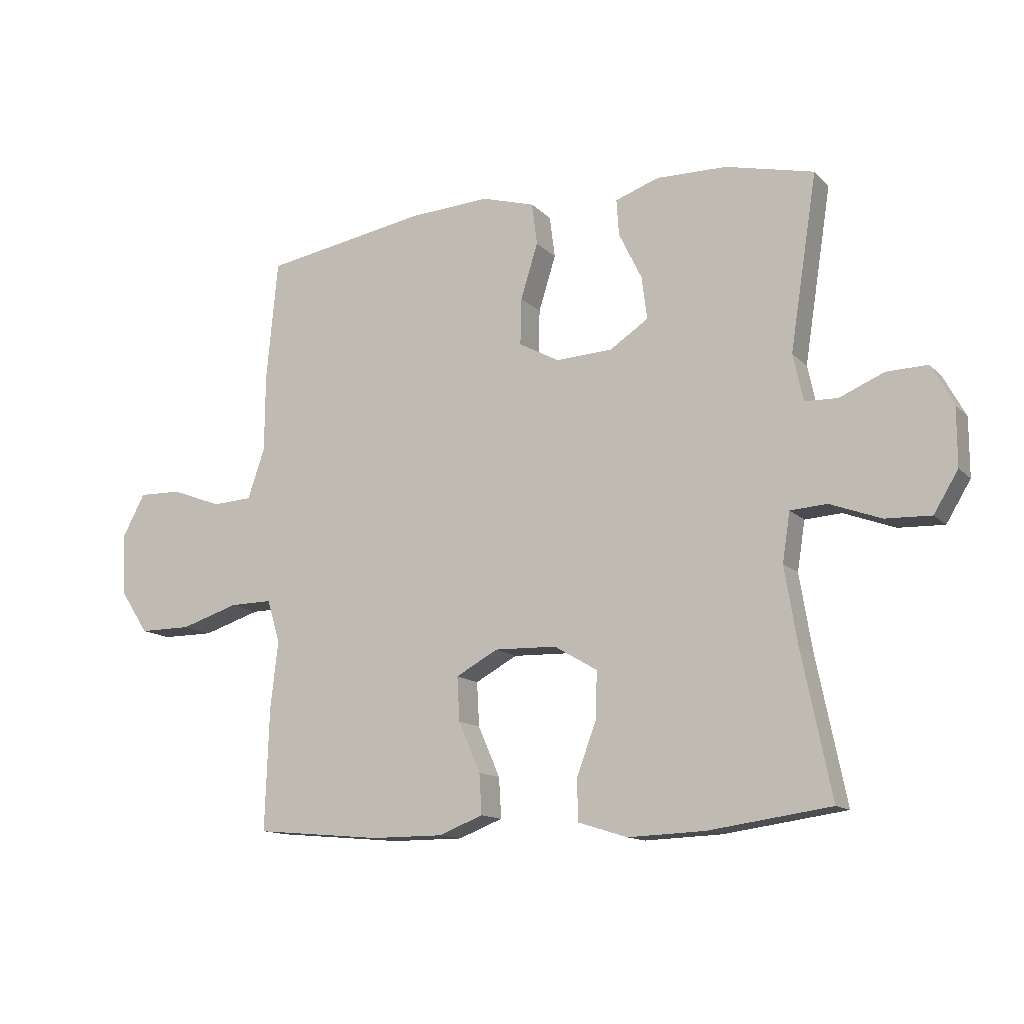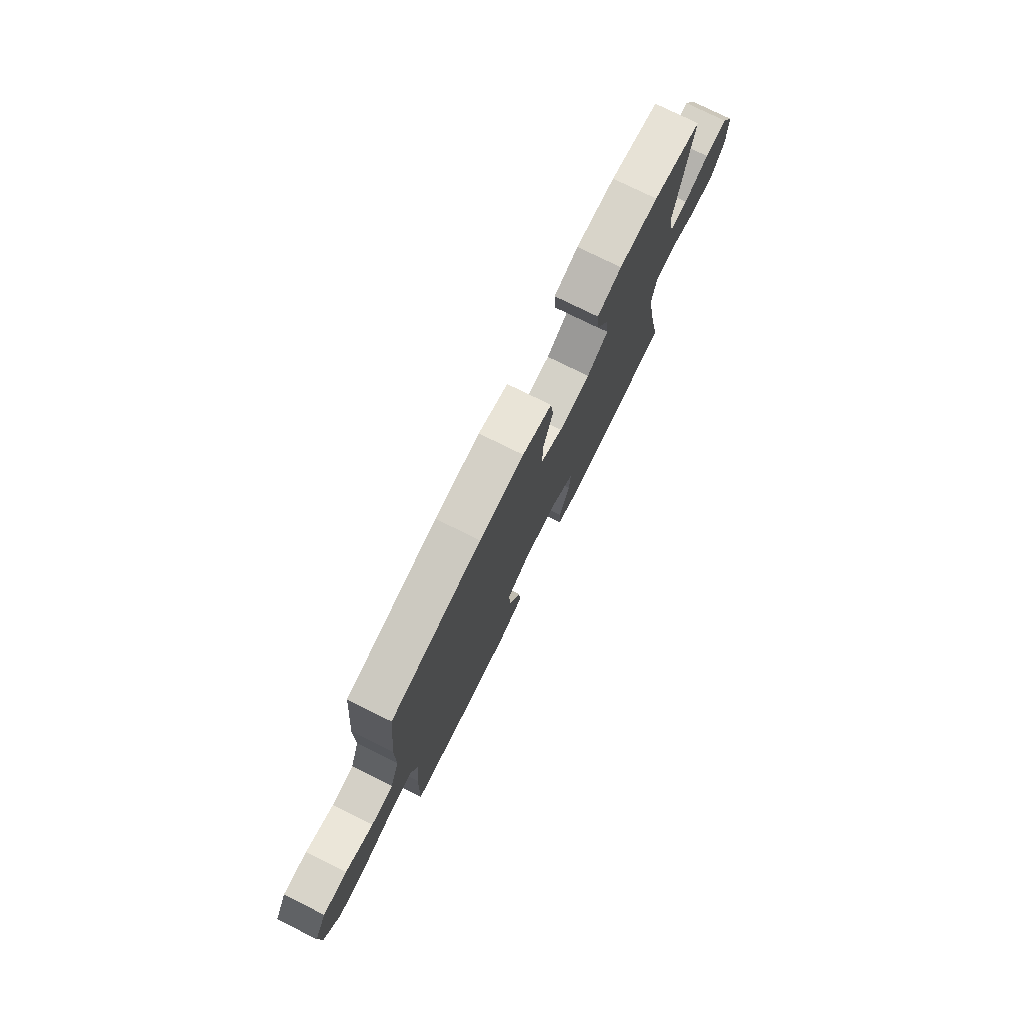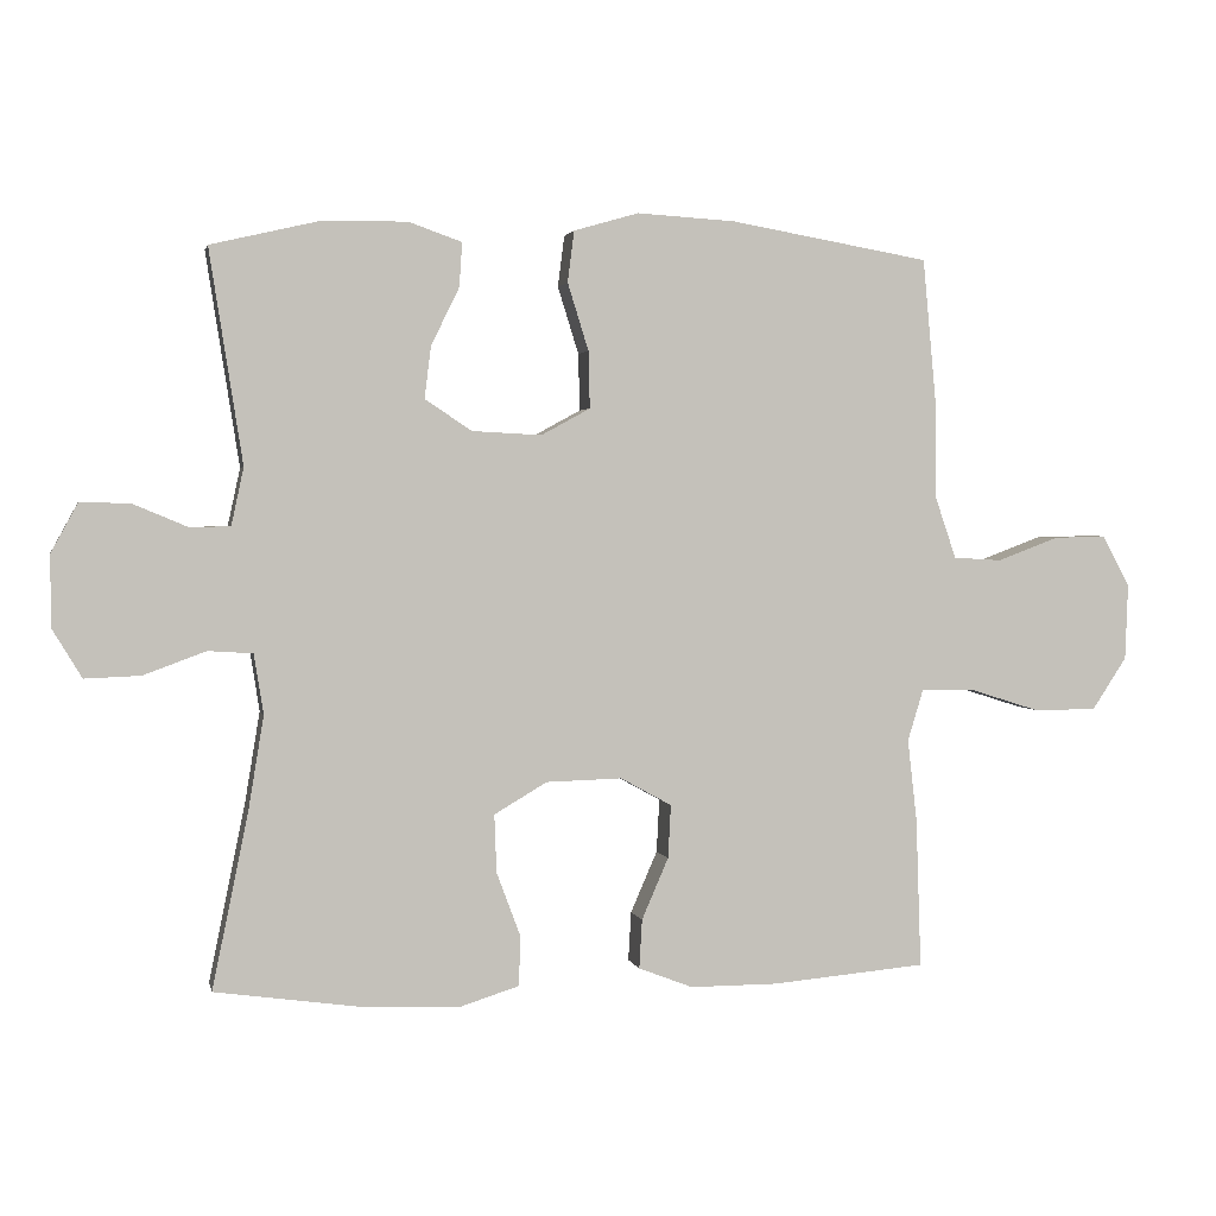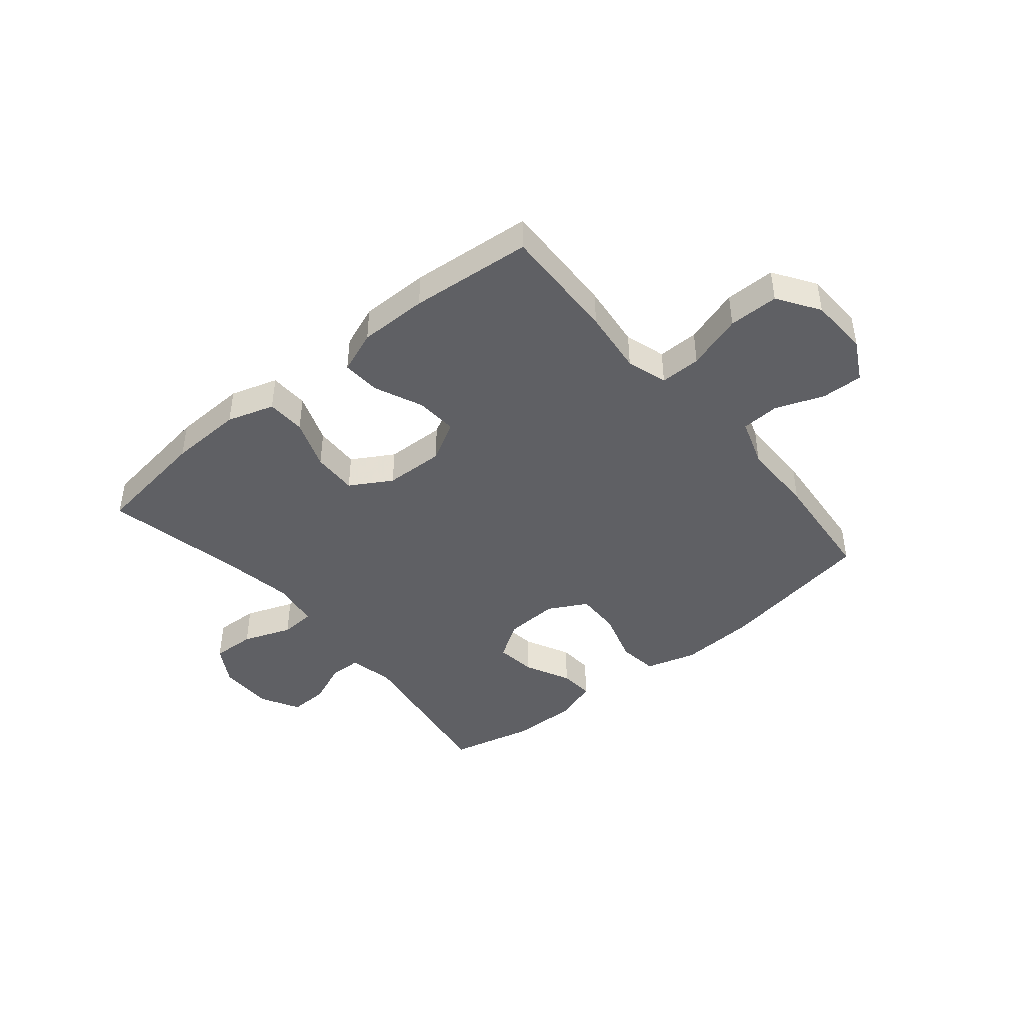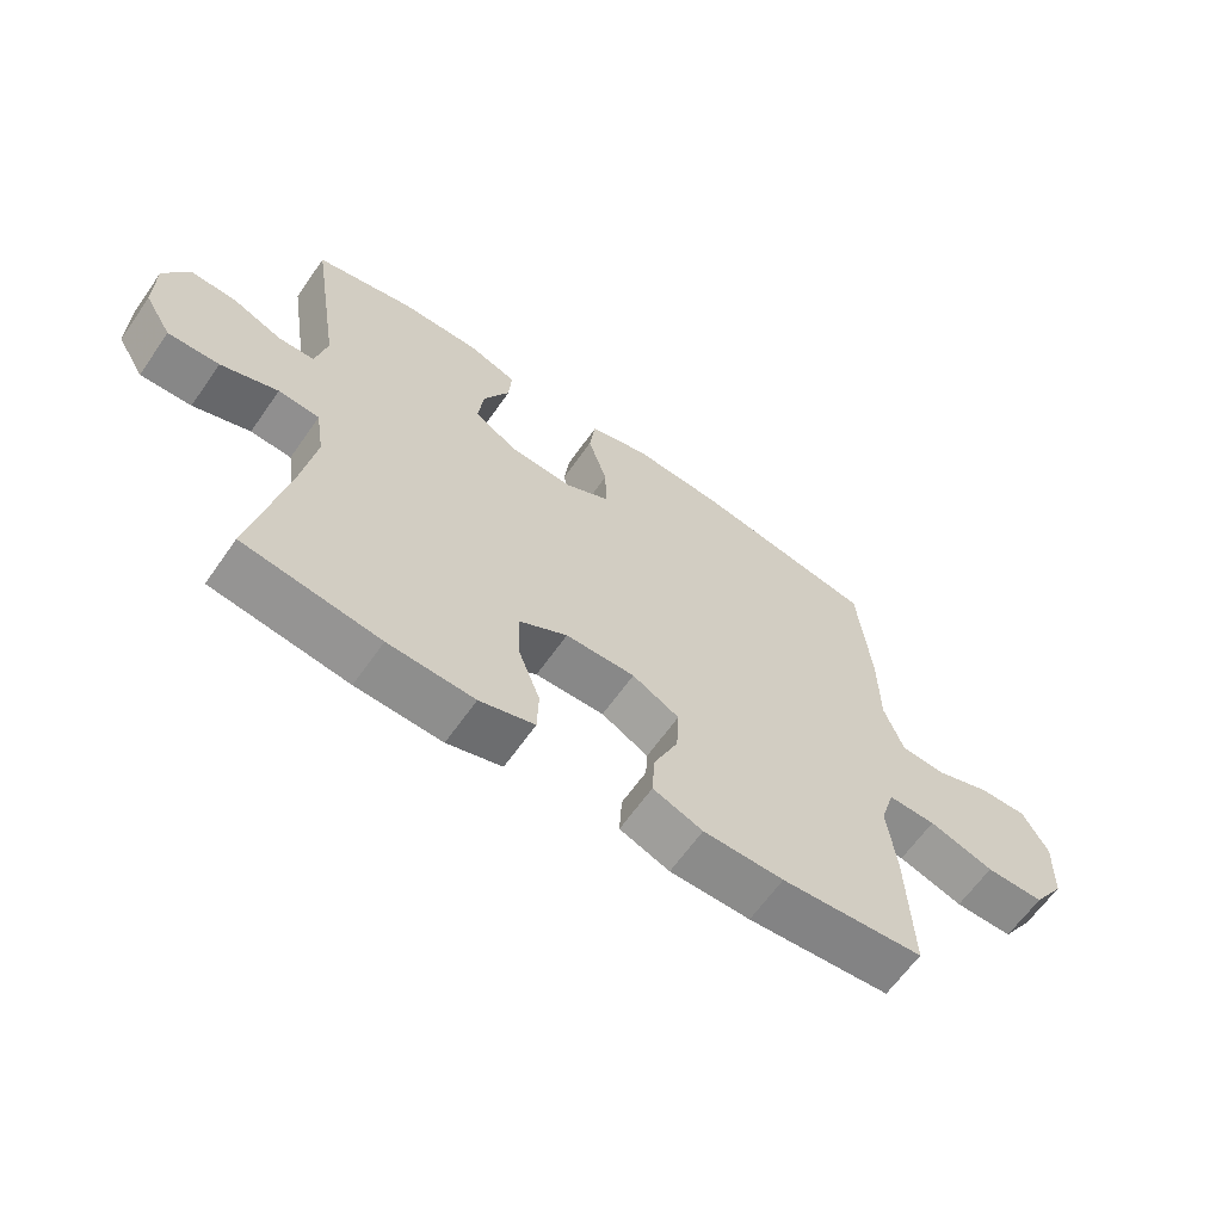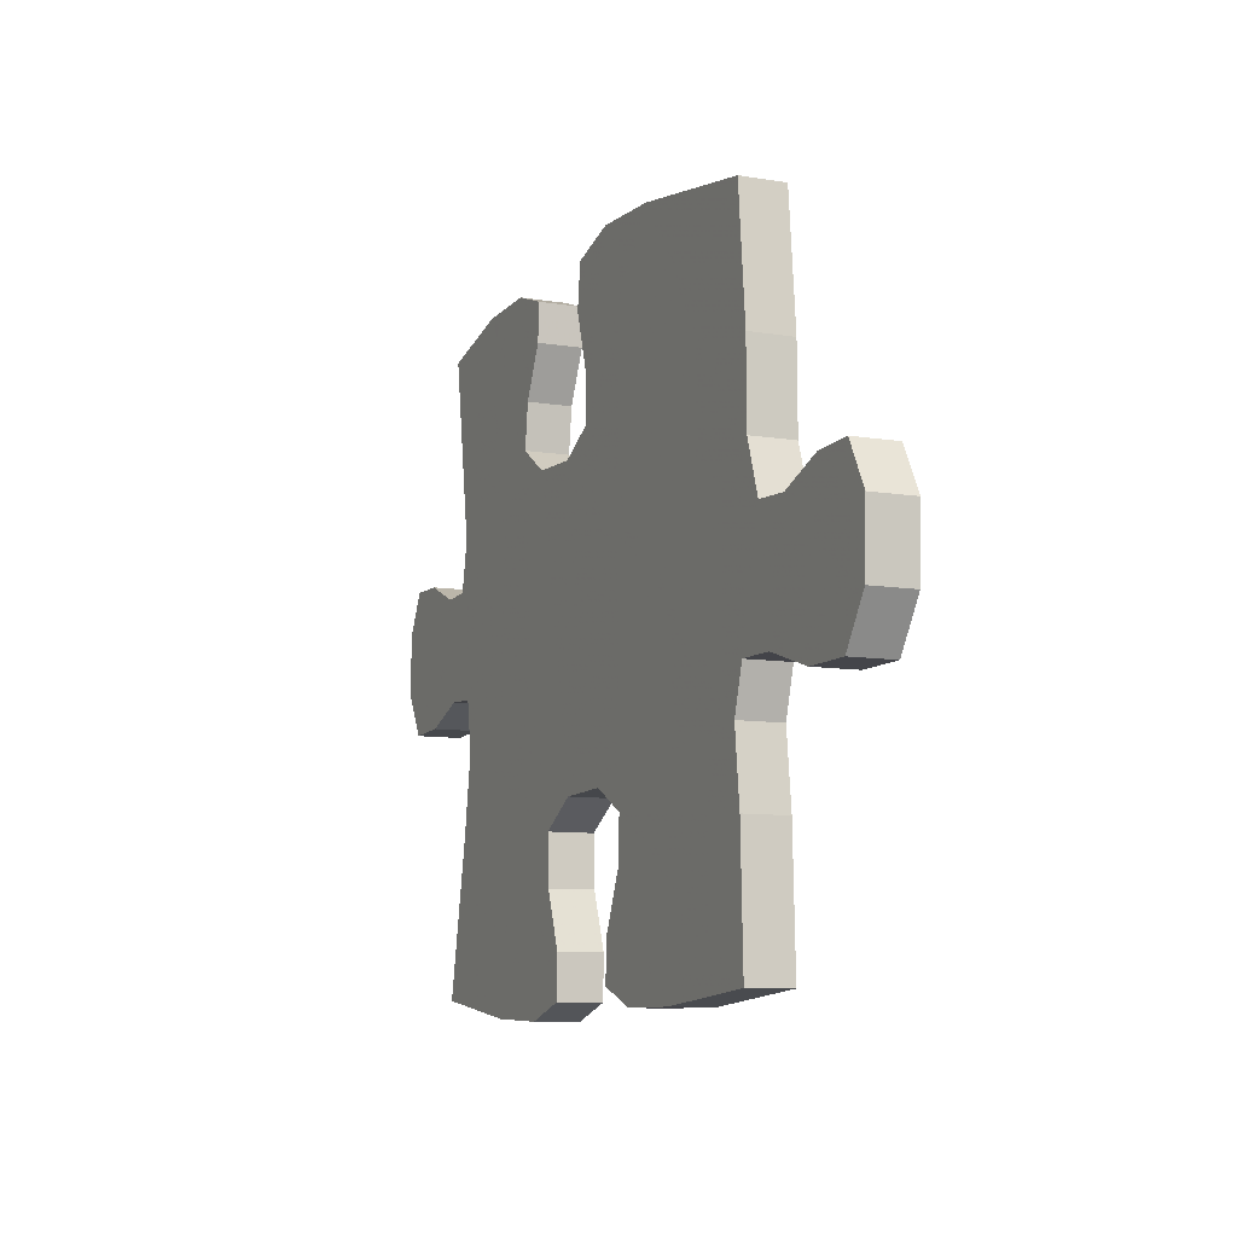
<metadata>
{"format":"obj","ext":"obj","renderer":"f3d","projection":"perspective","resolution":1024,"background":"white","views":[{"elev":-13.1,"azim":26.4,"up":"+Z"},{"elev":76.6,"azim":-63.6,"up":"+Z"},{"elev":2.1,"azim":167.9,"up":"+Z"},{"elev":-43.4,"azim":-140.3,"up":"+Y"},{"elev":-63.7,"azim":145.0,"up":"+Z"},{"elev":-9.2,"azim":-113.7,"up":"+Z"}]}
</metadata>
<code>
v -0.5 0.07 -0.5
v -0.493 0.07 -0.293
v -0.48 0.07 -0.179
v -0.502 0.07 -0.107
v -0.574 0.07 -0.108
v -0.672 0.07 -0.139
v -0.76 0.07 -0.139
v -0.808 0.07 -0.066
v -0.812 0.07 0.039
v -0.774 0.07 0.11
v -0.701 0.07 0.108
v -0.616 0.07 0.076
v -0.549 0.07 0.08
v -0.52 0.07 0.165
v -0.519 0.07 0.296
v -0.5 0.07 0.5
v -0.223 0.07 0.548
v -0.087 0.07 0.556
v 0.003 0.07 0.53
v 0.012 0.07 0.459
v -0.017 0.07 0.366
v -0.019 0.07 0.287
v 0.049 0.07 0.25
v 0.145 0.07 0.255
v 0.21 0.07 0.298
v 0.201 0.07 0.37
v 0.162 0.07 0.45
v 0.158 0.07 0.511
v 0.232 0.07 0.537
v 0.351 0.07 0.535
v 0.5 0.07 0.5
v 0.454 0.07 0.205
v 0.471 0.07 0.126
v 0.526 0.07 0.124
v 0.602 0.07 0.156
v 0.671 0.07 0.158
v 0.708 0.07 0.09
v 0.708 0.07 -0.008
v 0.667 0.07 -0.076
v 0.59 0.07 -0.073
v 0.504 0.07 -0.041
v 0.442 0.07 -0.045
v 0.429 0.07 -0.128
v 0.45 0.07 -0.256
v 0.5 0.07 -0.5
v 0.294 0.07 -0.529
v 0.164 0.07 -0.534
v 0.081 0.07 -0.508
v 0.079 0.07 -0.439
v 0.112 0.07 -0.35
v 0.115 0.07 -0.27
v 0.042 0.07 -0.227
v -0.063 0.07 -0.224
v -0.134 0.07 -0.263
v -0.13 0.07 -0.337
v -0.093 0.07 -0.422
v -0.089 0.07 -0.49
v -0.164 0.07 -0.519
v -0.285 0.07 -0.519
v -0.5 0 -0.5
v -0.493 0 -0.293
v -0.48 0 -0.179
v -0.502 0 -0.107
v -0.574 0 -0.108
v -0.672 0 -0.139
v -0.76 0 -0.139
v -0.808 0 -0.066
v -0.812 0 0.039
v -0.774 0 0.11
v -0.701 0 0.108
v -0.616 0 0.076
v -0.549 0 0.08
v -0.52 0 0.165
v -0.519 0 0.296
v -0.5 0 0.5
v -0.223 0 0.548
v -0.087 0 0.556
v 0.003 0 0.53
v 0.012 0 0.459
v -0.017 0 0.366
v -0.019 0 0.287
v 0.049 0 0.25
v 0.145 0 0.255
v 0.21 0 0.298
v 0.201 0 0.37
v 0.162 0 0.45
v 0.158 0 0.511
v 0.232 0 0.537
v 0.351 0 0.535
v 0.5 0 0.5
v 0.454 0 0.205
v 0.471 0 0.126
v 0.526 0 0.124
v 0.602 0 0.156
v 0.671 0 0.158
v 0.708 0 0.09
v 0.708 0 -0.008
v 0.667 0 -0.076
v 0.59 0 -0.073
v 0.504 0 -0.041
v 0.442 0 -0.045
v 0.429 0 -0.128
v 0.45 0 -0.256
v 0.5 0 -0.5
v 0.294 0 -0.529
v 0.164 0 -0.534
v 0.081 0 -0.508
v 0.079 0 -0.439
v 0.112 0 -0.35
v 0.115 0 -0.27
v 0.042 0 -0.227
v -0.063 0 -0.224
v -0.134 0 -0.263
v -0.13 0 -0.337
v -0.093 0 -0.422
v -0.089 0 -0.49
v -0.164 0 -0.519
v -0.285 0 -0.519
f 55 56 57 58
f 54 55 58 59
f 47 48 49 50
f 47 50 51
f 44 45 46 47
f 43 44 47 51
f 42 43 51 52
f 38 39 40 41
f 38 41 42
f 37 38 42
f 34 35 36 37
f 33 34 37 42
f 32 33 42 52
f 26 27 28 29
f 25 26 29 30
f 18 19 20 21
f 18 21 22
f 17 18 22
f 14 15 16 17
f 13 14 17 22
f 9 10 11 12
f 9 12 13
f 8 9 13
f 5 6 7 8
f 4 5 8 13
f 3 4 13 22
f 54 59 1 2
f 53 54 2 3
f 25 30 31 32
f 24 25 32 52
f 23 24 52 53
f 3 22 23 53
f 117 116 115 114
f 118 117 114 113
f 109 108 107 106
f 110 109 106
f 106 105 104 103
f 110 106 103 102
f 111 110 102 101
f 100 99 98 97
f 101 100 97
f 101 97 96
f 96 95 94 93
f 101 96 93 92
f 111 101 92 91
f 88 87 86 85
f 89 88 85 84
f 80 79 78 77
f 81 80 77
f 81 77 76
f 76 75 74 73
f 81 76 73 72
f 71 70 69 68
f 72 71 68
f 72 68 67
f 67 66 65 64
f 72 67 64 63
f 81 72 63 62
f 61 60 118 113
f 62 61 113 112
f 91 90 89 84
f 111 91 84 83
f 112 111 83 82
f 112 82 81 62
f 1 60 61 2
f 2 61 62 3
f 3 62 63 4
f 4 63 64 5
f 5 64 65 6
f 6 65 66 7
f 7 66 67 8
f 8 67 68 9
f 9 68 69 10
f 10 69 70 11
f 11 70 71 12
f 12 71 72 13
f 13 72 73 14
f 14 73 74 15
f 15 74 75 16
f 16 75 76 17
f 17 76 77 18
f 18 77 78 19
f 19 78 79 20
f 20 79 80 21
f 21 80 81 22
f 22 81 82 23
f 23 82 83 24
f 24 83 84 25
f 25 84 85 26
f 26 85 86 27
f 27 86 87 28
f 28 87 88 29
f 29 88 89 30
f 30 89 90 31
f 31 90 91 32
f 32 91 92 33
f 33 92 93 34
f 34 93 94 35
f 35 94 95 36
f 36 95 96 37
f 37 96 97 38
f 38 97 98 39
f 39 98 99 40
f 40 99 100 41
f 41 100 101 42
f 42 101 102 43
f 43 102 103 44
f 44 103 104 45
f 45 104 105 46
f 46 105 106 47
f 47 106 107 48
f 48 107 108 49
f 49 108 109 50
f 50 109 110 51
f 51 110 111 52
f 52 111 112 53
f 53 112 113 54
f 54 113 114 55
f 55 114 115 56
f 56 115 116 57
f 57 116 117 58
f 58 117 118 59
f 59 118 60 1

</code>
